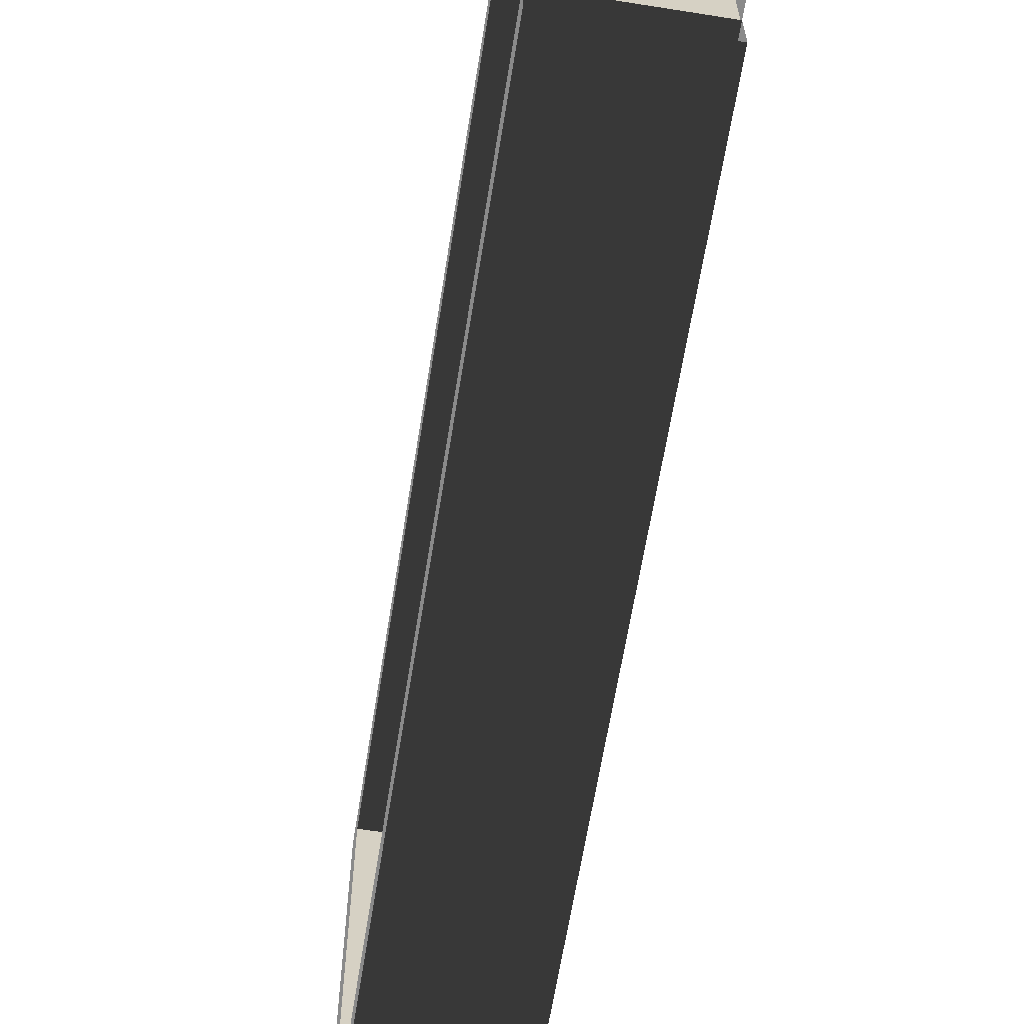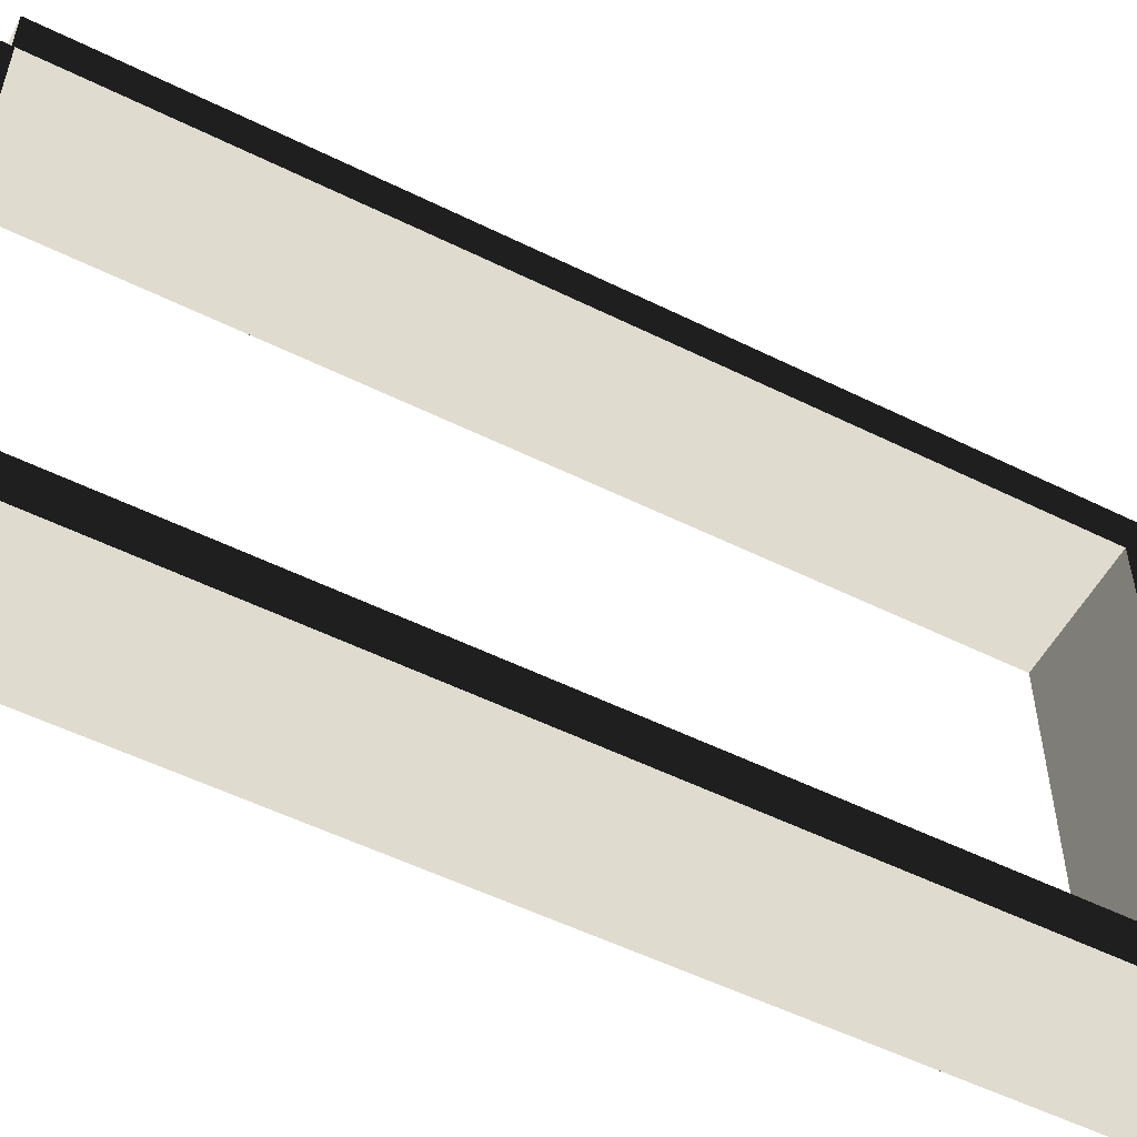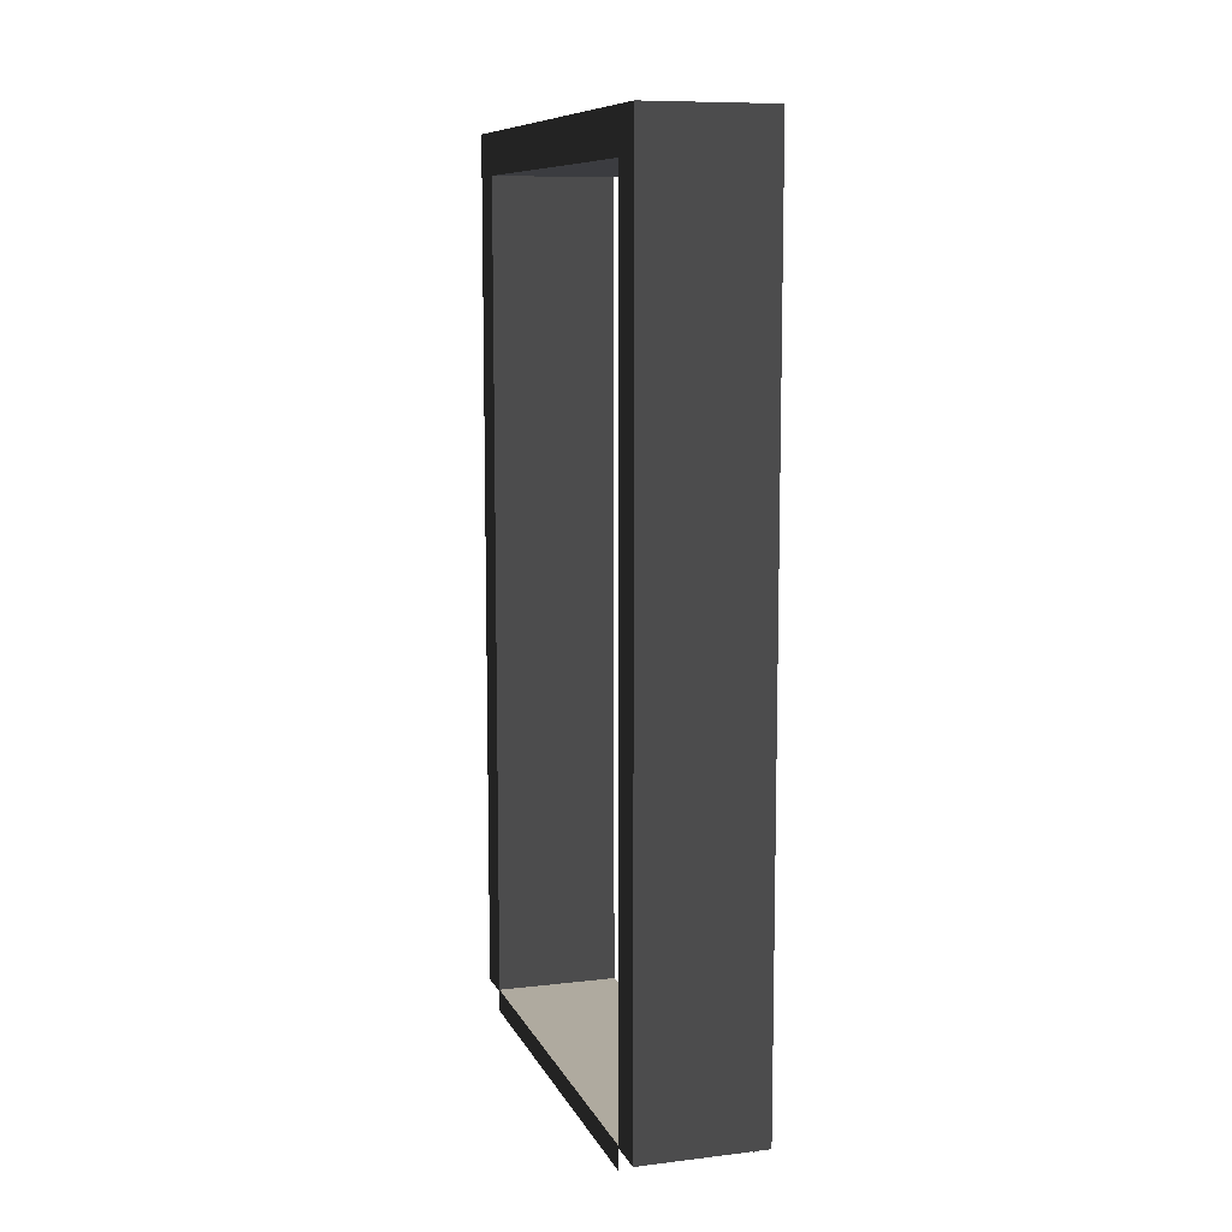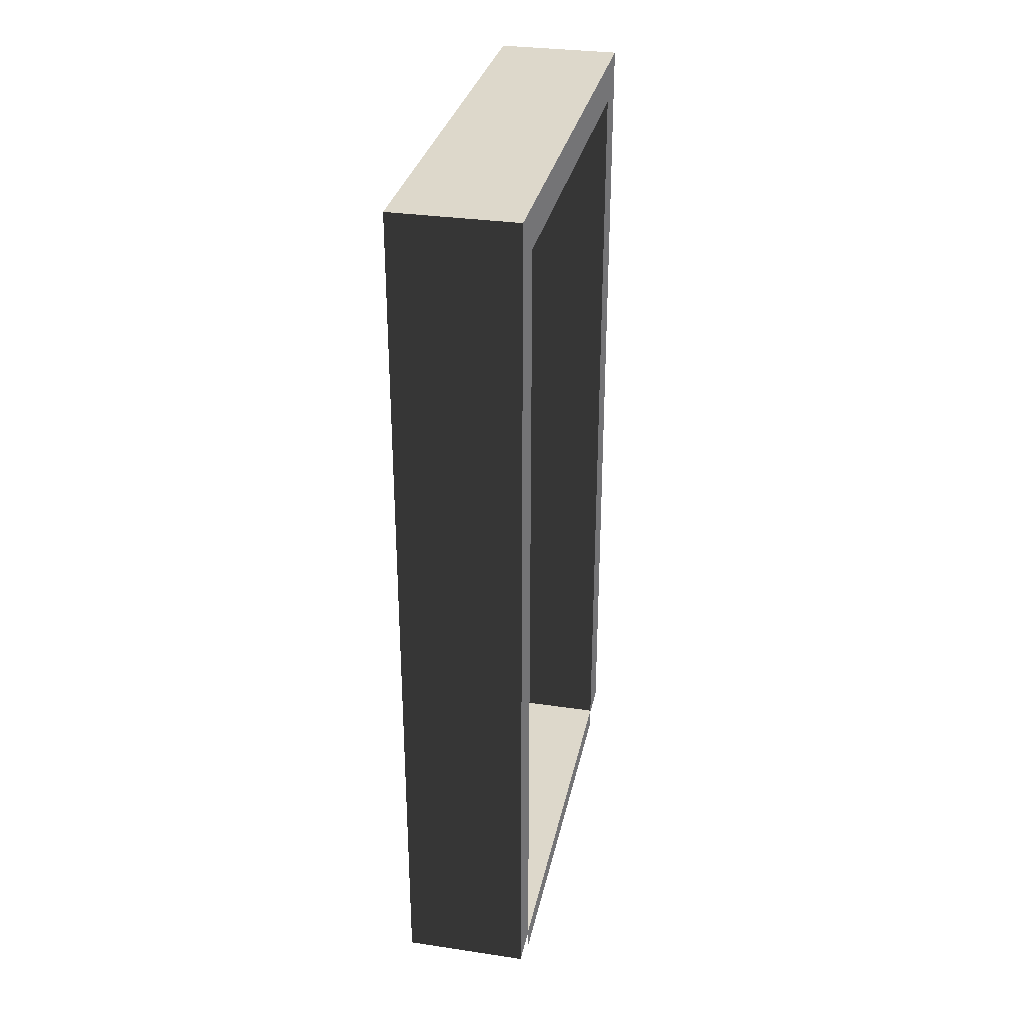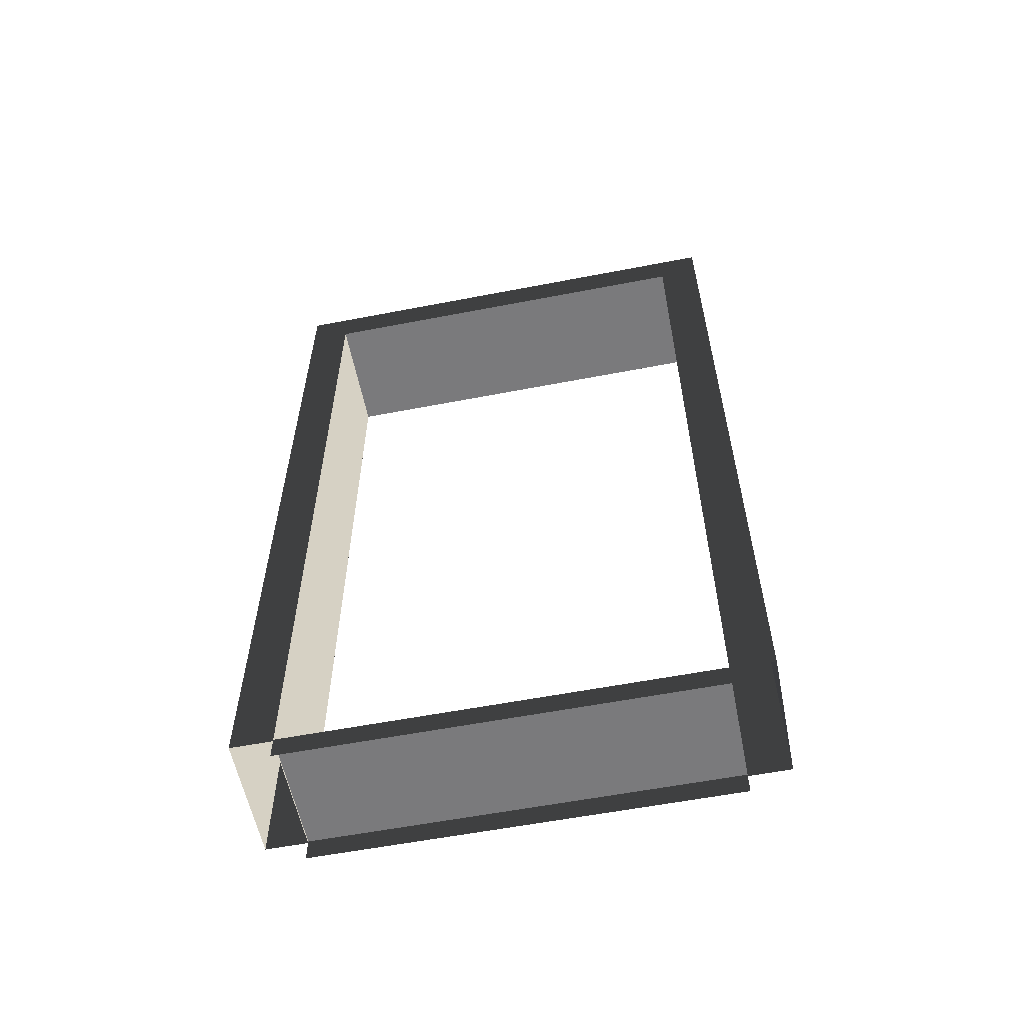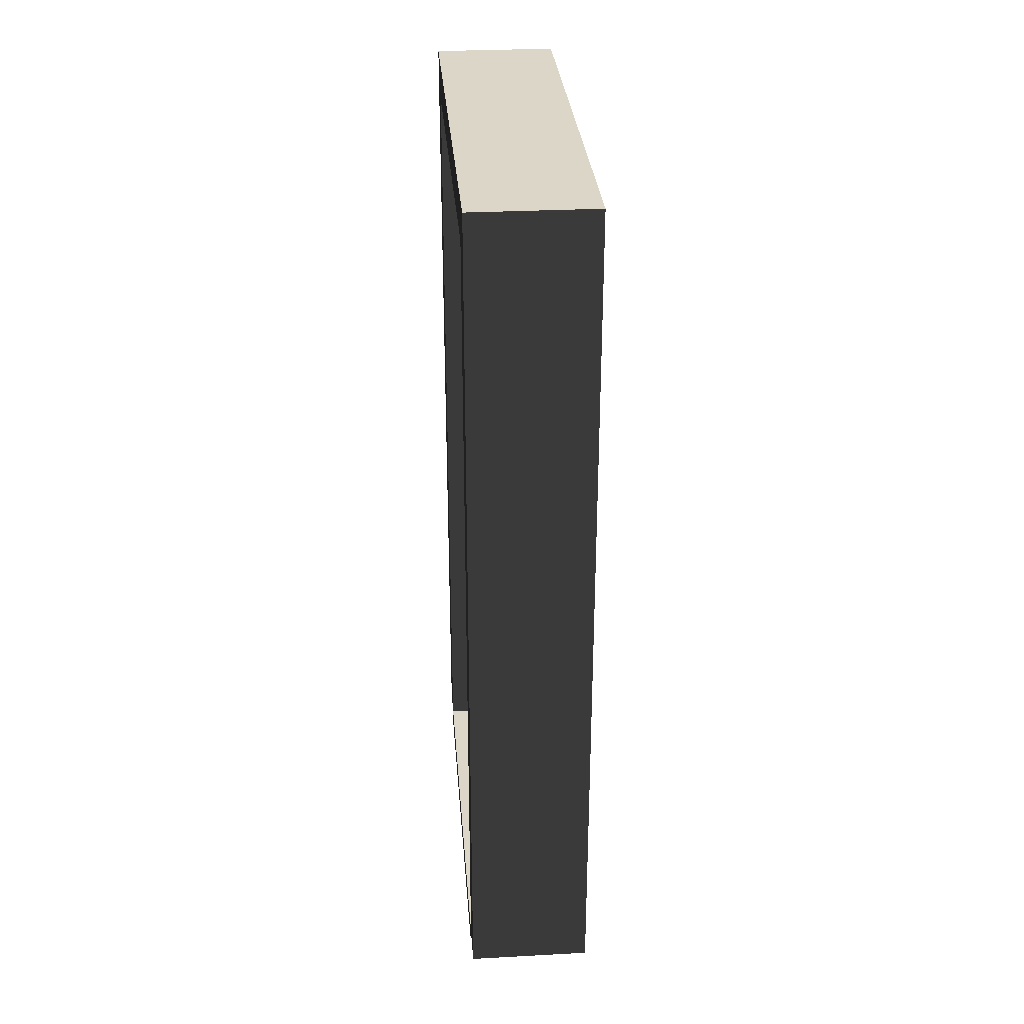
<metadata>
{"format":"obj","ext":"obj","renderer":"f3d","projection":"perspective","resolution":1024,"background":"white","views":[{"elev":-63.6,"azim":-9.1,"up":"+Z"},{"elev":-54.0,"azim":62.3,"up":"+Z"},{"elev":9.5,"azim":162.8,"up":"+Y"},{"elev":31.3,"azim":-168.1,"up":"+Y"},{"elev":-58.2,"azim":101.3,"up":"+Y"},{"elev":30.2,"azim":-4.4,"up":"+Y"}]}
</metadata>
<code>
v -0.25 2.15 0.6
v 0.04999 2.15 -0.6
v 0.04999 2.15 0.6
v -0.25 2.15 -0.6
v -0.25 0.05 0.6
v 0.04999 2.15 0.6
v 0.04999 0.05 0.6
v -0.25 2.15 0.6
v 0.04999 0.05 -0.6
v -0.25 2.15 -0.6
v -0.25 0.05 -0.6
v 0.04999 2.15 -0.6
v 0.04999 2.05 -0.5
v -0.25 0.05 -0.5
v -0.25 2.05 -0.5
v 0.04999 0.05 -0.5
v -0.25 2.05 -0.5
v 0.04999 2.05 0.5
v 0.04999 2.05 -0.5
v -0.25 2.05 0.5
v -0.25 2.05 0.5
v 0.04999 0.05 0.5
v 0.04999 2.05 0.5
v -0.25 0.05 0.5
v -0.25 2.05 -0.5
v -0.25 0.05 -0.6
v -0.25 2.15 -0.6
v -0.25 0.05 -0.5
v 0.04999 0.05 -0.6
v 0.04999 2.05 -0.5
v 0.04999 2.15 -0.6
v 0.04999 0.05 -0.5
v -0.25 2.05 0.5
v -0.25 0.05 0.6
v -0.25 0.05 0.5
v -0.25 2.15 0.6
v 0.04999 0.05 0.6
v 0.04999 2.05 0.5
v 0.04999 0.05 0.5
v 0.04999 2.15 0.6
v 0.04999 2.15 0.6
v 0.04999 2.05 -0.5
v 0.04999 2.05 0.5
v 0.04999 2.15 -0.6
v -0.25 2.05 -0.5
v -0.25 2.15 0.6
v -0.25 2.05 0.5
v -0.25 2.15 -0.6
v -0.25 0.055 0.5
v 0.05 0.055 -0.5
v 0.05 0.055 0.5
v -0.25 0.055 -0.5
v 0.05 0.055 0.5
v 0.05 7.688e-07 -0.5
v 0.05 -5.538e-07 0.5
v 0.05 0.055 -0.5
v -0.25 7.688e-07 -0.5
v -0.25 0.055 0.5
v -0.25 -5.538e-07 0.5
v -0.25 0.055 -0.5
g door08_10765_370
f 1 3 2
f 2 4 1
f 5 7 6
f 6 8 5
f 9 11 10
f 10 12 9
f 13 15 14
f 14 16 13
f 17 19 18
f 18 20 17
f 21 23 22
f 22 24 21
f 25 27 26
f 26 28 25
f 29 31 30
f 30 32 29
f 33 35 34
f 34 36 33
f 37 39 38
f 38 40 37
f 41 43 42
f 42 44 41
f 45 47 46
f 46 48 45
f 49 51 50
f 50 52 49
f 53 55 54
f 54 56 53
f 57 59 58
f 58 60 57

</code>
